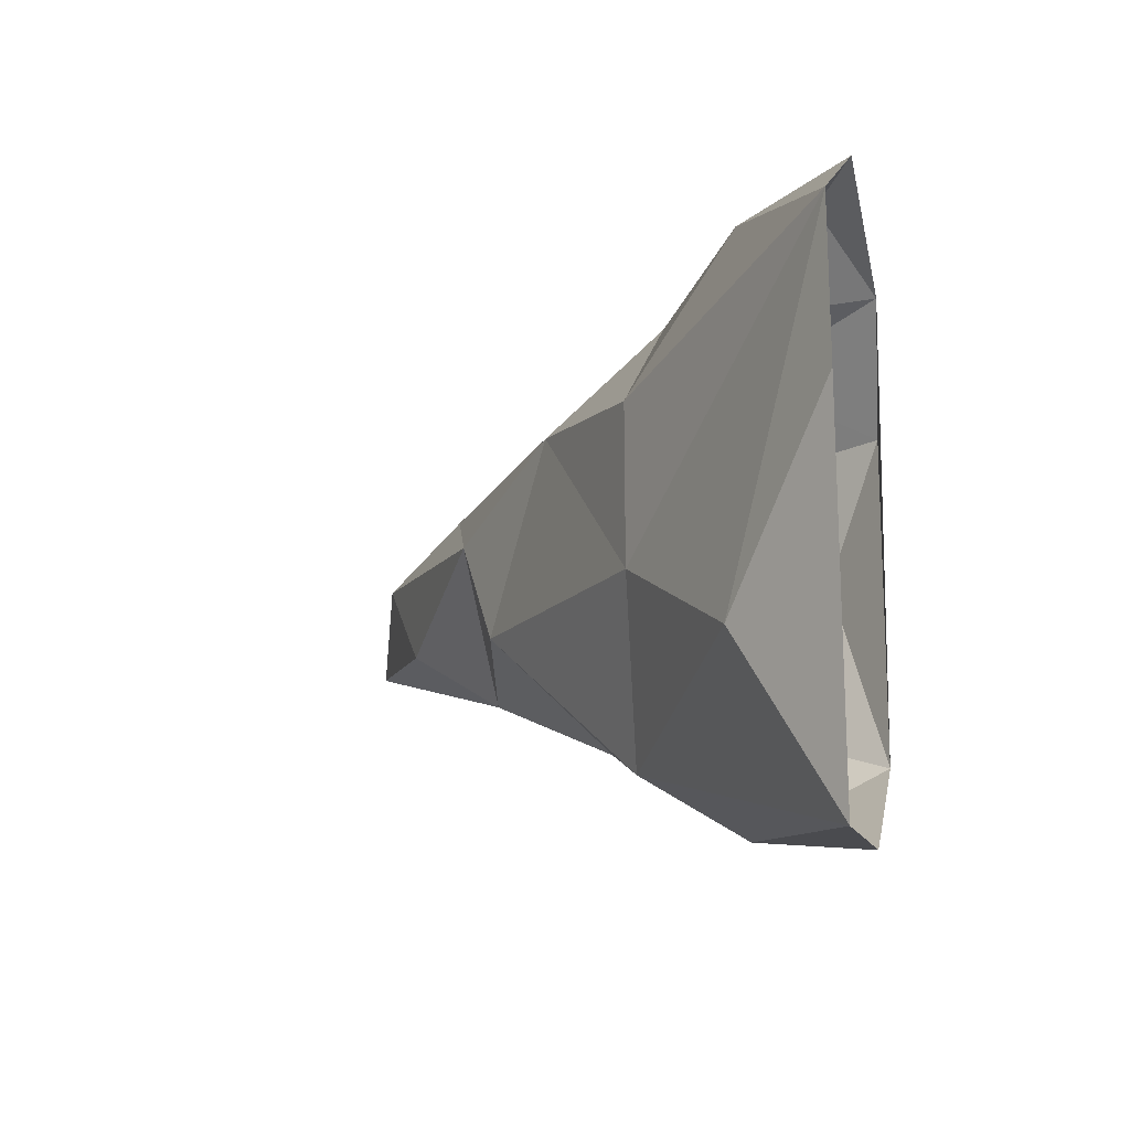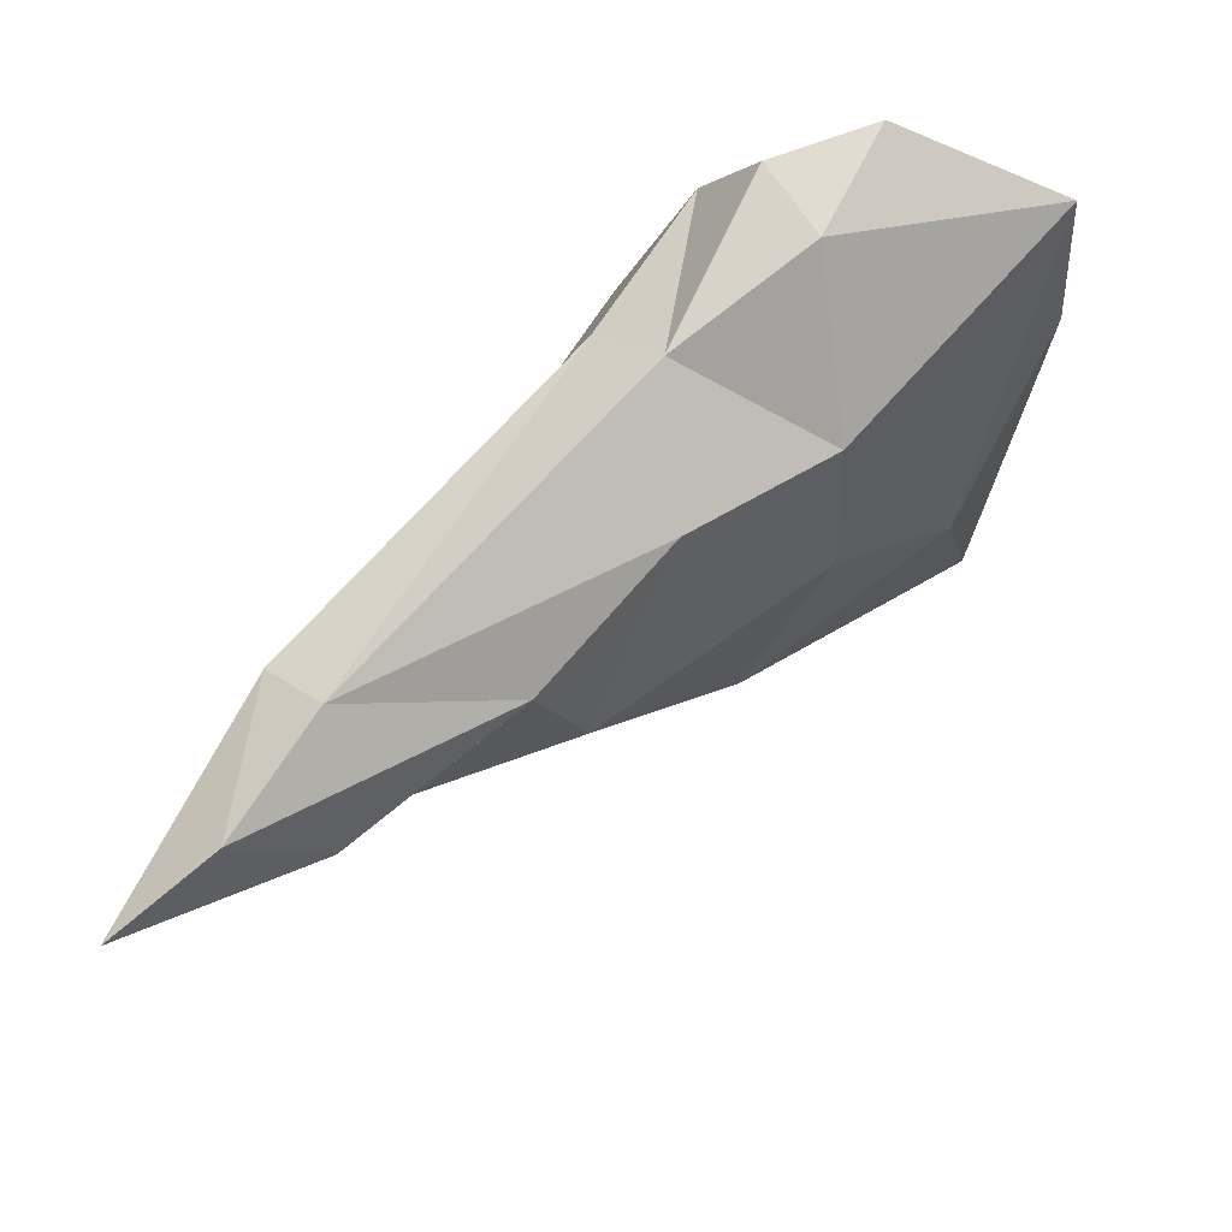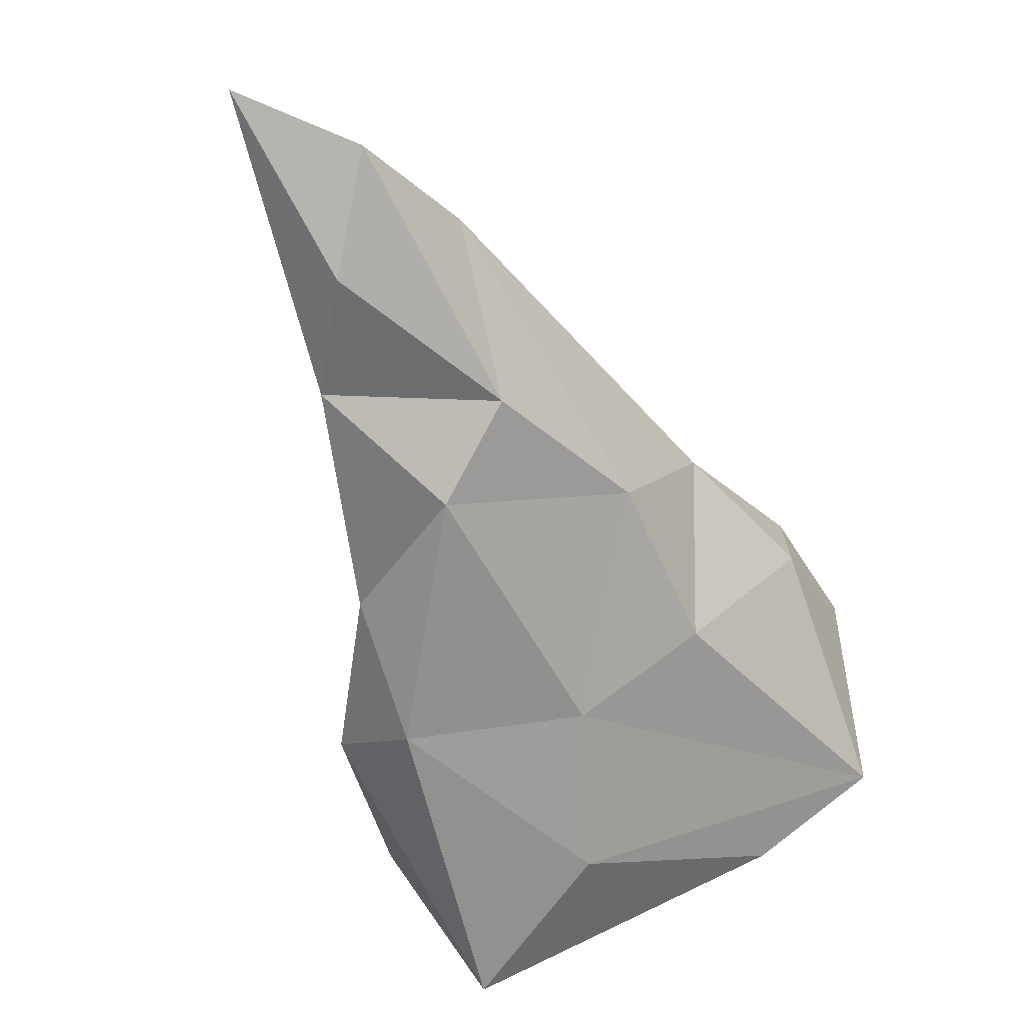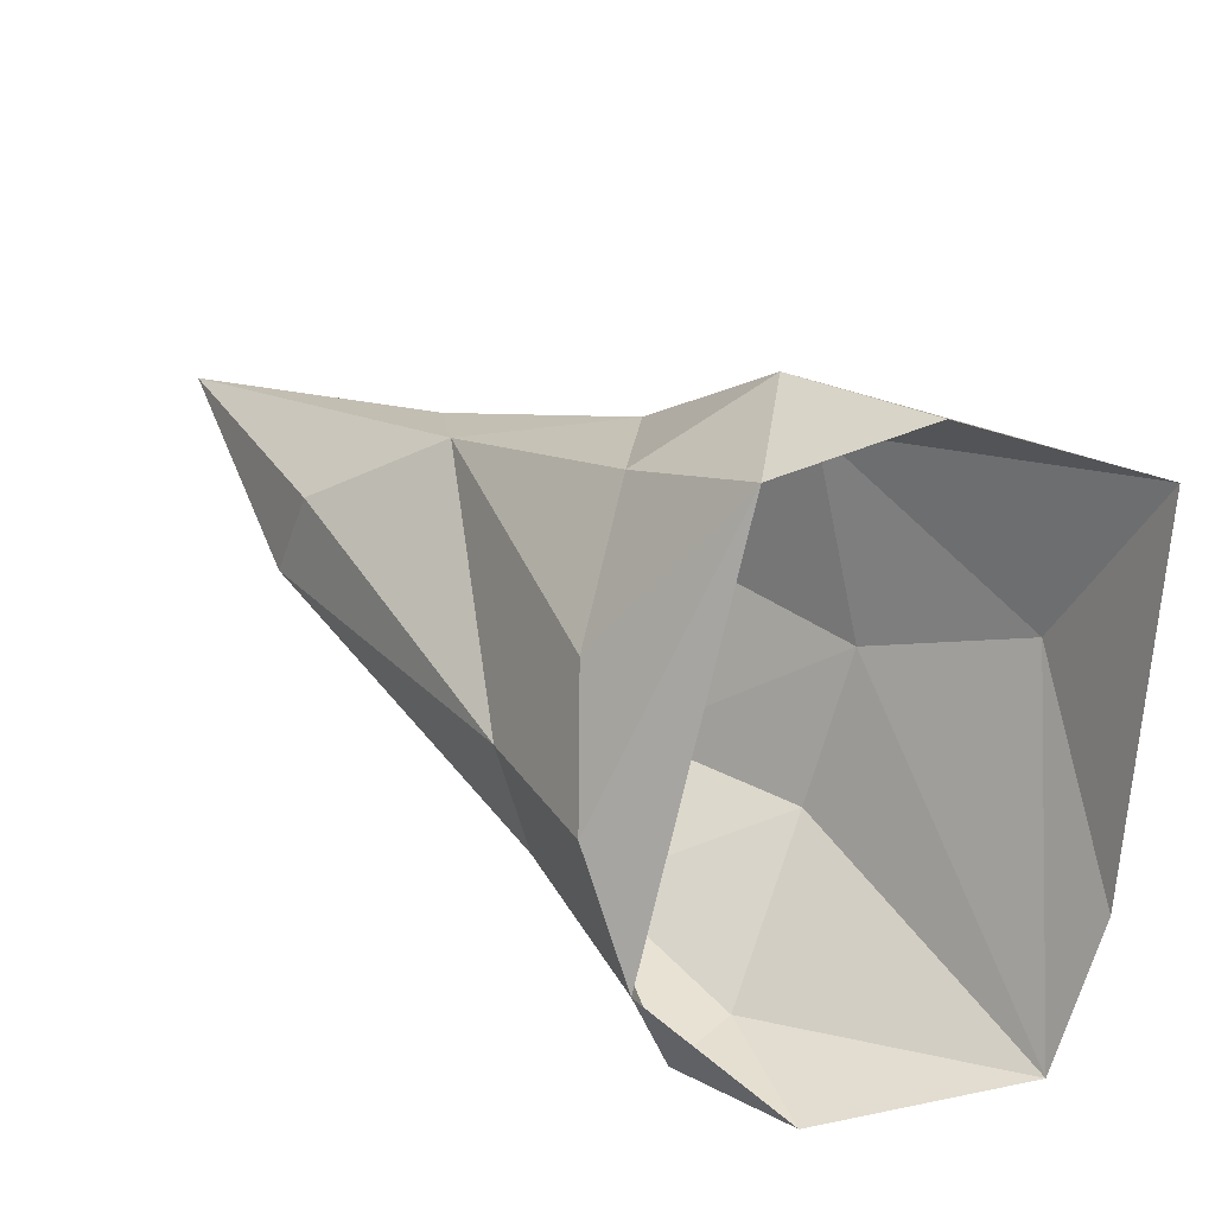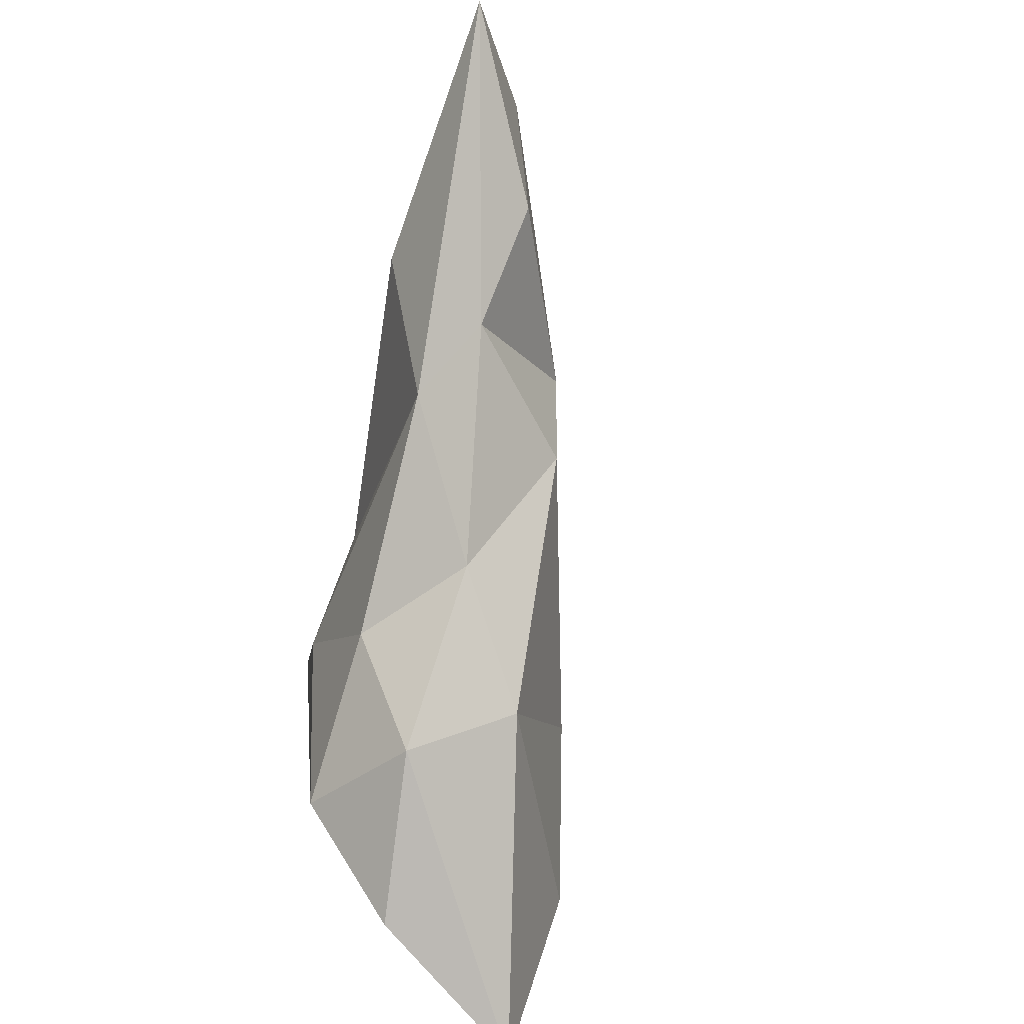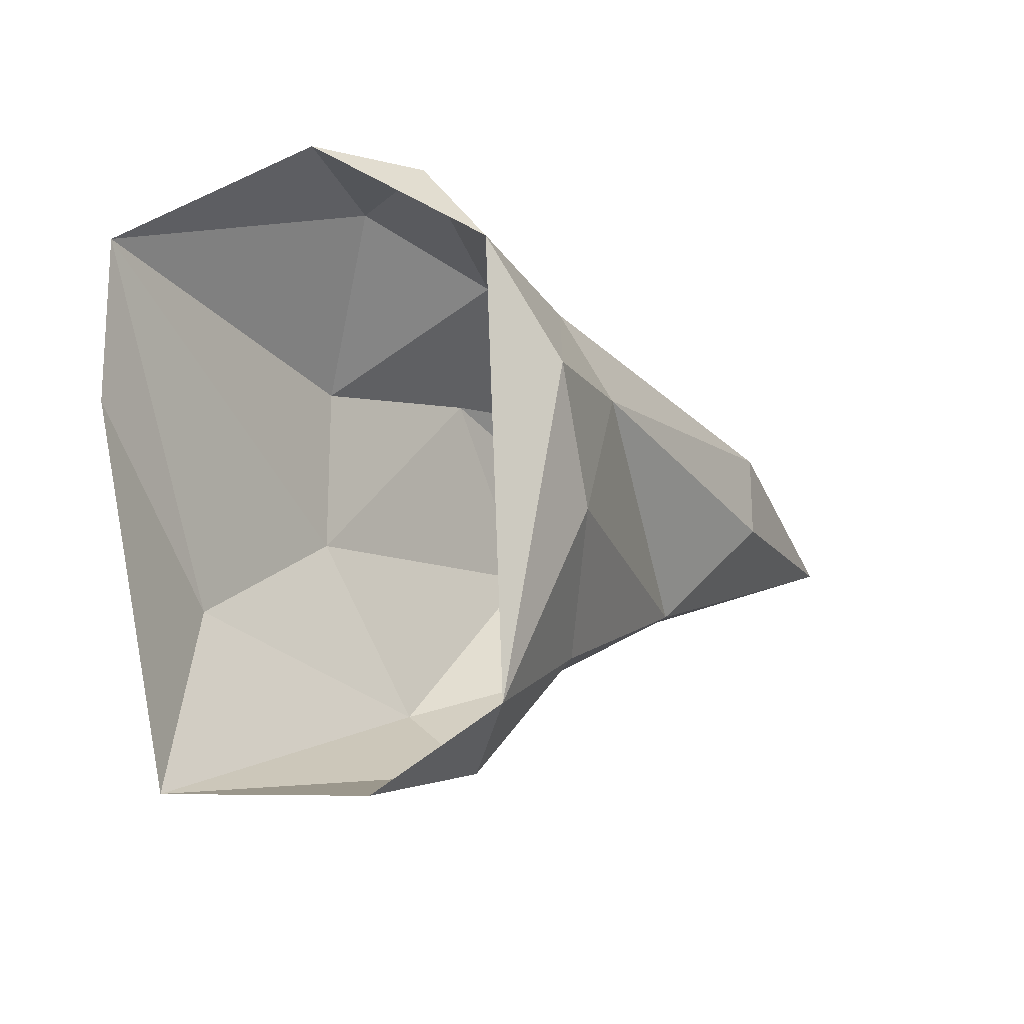
<metadata>
{"format":"obj","ext":"obj","renderer":"f3d","projection":"perspective","resolution":1024,"background":"white","views":[{"elev":-12.0,"azim":-76.7,"up":"+Z"},{"elev":50.5,"azim":178.9,"up":"+Z"},{"elev":73.8,"azim":-124.9,"up":"+Y"},{"elev":-73.6,"azim":164.9,"up":"+Y"},{"elev":-77.2,"azim":129.8,"up":"+Z"},{"elev":-7.0,"azim":-9.8,"up":"+Z"}]}
</metadata>
<code>
g Rock_Sharp_l_01
v 7.384 8.507 -0.2467
v 4.836 7.25 -0.3642
v 5.962 7.976 0.8495
v 0.6832 1.709 -3.557
v 0.7446 0.008261 -2.695
v -0.8974 0.004151 -3.828
v 4.86 6.614 1.62
v 1.848 1.921 2.61
v 5.596 5.81 1.258
v 3.923 4.532 -1.265
v 5.482 5.296 0.1166
v 1.006 2.803 3.133
v -0.1864 0.6567 4.177
v -0.8433 1.546 3.777
v -1.68 0.02398 4.239
v -4.199 0.004873 0.9265
v 0.5212 -0.00185 3.185
v 4.104 5.808 -1.247
v 0.8508 4.337 1.721
v 1.846 3.679 -2.281
v 1.935 5.349 -0.6689
v -1.198 2.858 -0.4865
v -0.04133 2.978 -2.785
v -2.875 1.41 -1.514
v 1.99 1.916 -2.03
v 2.586 1.992 1.466
v -4.125 0.04605 2.952
v -1.152 2.878 1.582
v 1.999 0.8498 -0.1543
v 2.576 5.906 0.7263
v 1.533 0.1323 1.624
v -3.398 0.03219 -3.803
f 1 2 3
f 4 5 6
f 21 22 19
f 10 1 11
f 8 31 26
f 13 12 14
f 9 3 7
f 18 2 1
f 12 7 19
f 20 21 18
f 22 23 24
f 23 21 20
f 20 25 4
f 9 26 11
f 27 24 16
f 22 27 28
f 14 27 15
f 17 12 13
f 18 1 10
f 3 30 7
f 15 13 14
f 9 1 3
f 1 9 11
f 30 18 21
f 10 26 29
f 17 13 15
f 5 25 29
f 10 25 20
f 19 22 28
f 7 30 19
f 28 12 19
f 27 22 24
f 19 30 21
f 9 8 26
f 20 18 10
f 10 29 25
f 2 30 3
f 23 20 4
f 5 29 31
f 17 5 31
f 4 32 23
f 24 23 32
f 6 32 4
f 32 16 24
f 29 26 31
f 7 8 9
f 21 23 22
f 8 17 31
f 14 28 27
f 17 8 12
f 30 2 18
f 10 11 26
f 5 4 25
f 28 14 12
f 7 12 8

</code>
